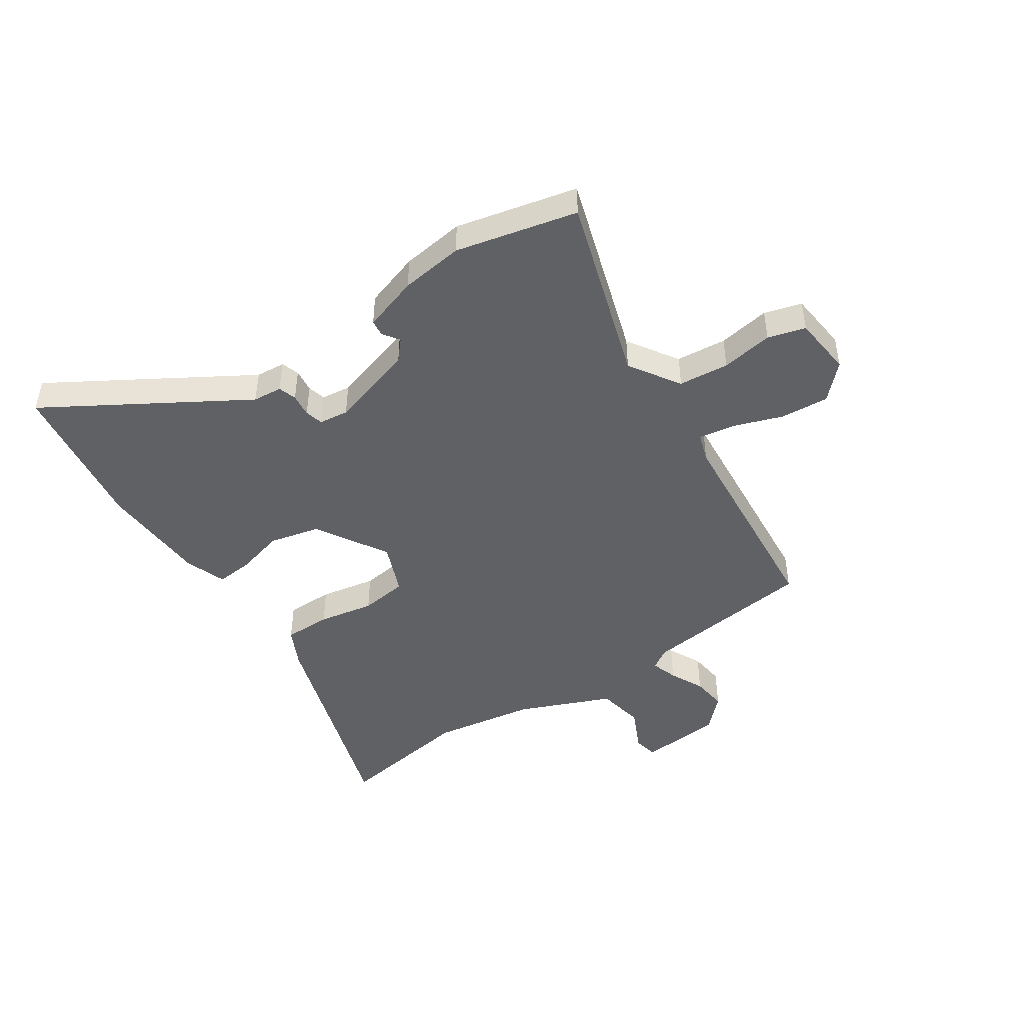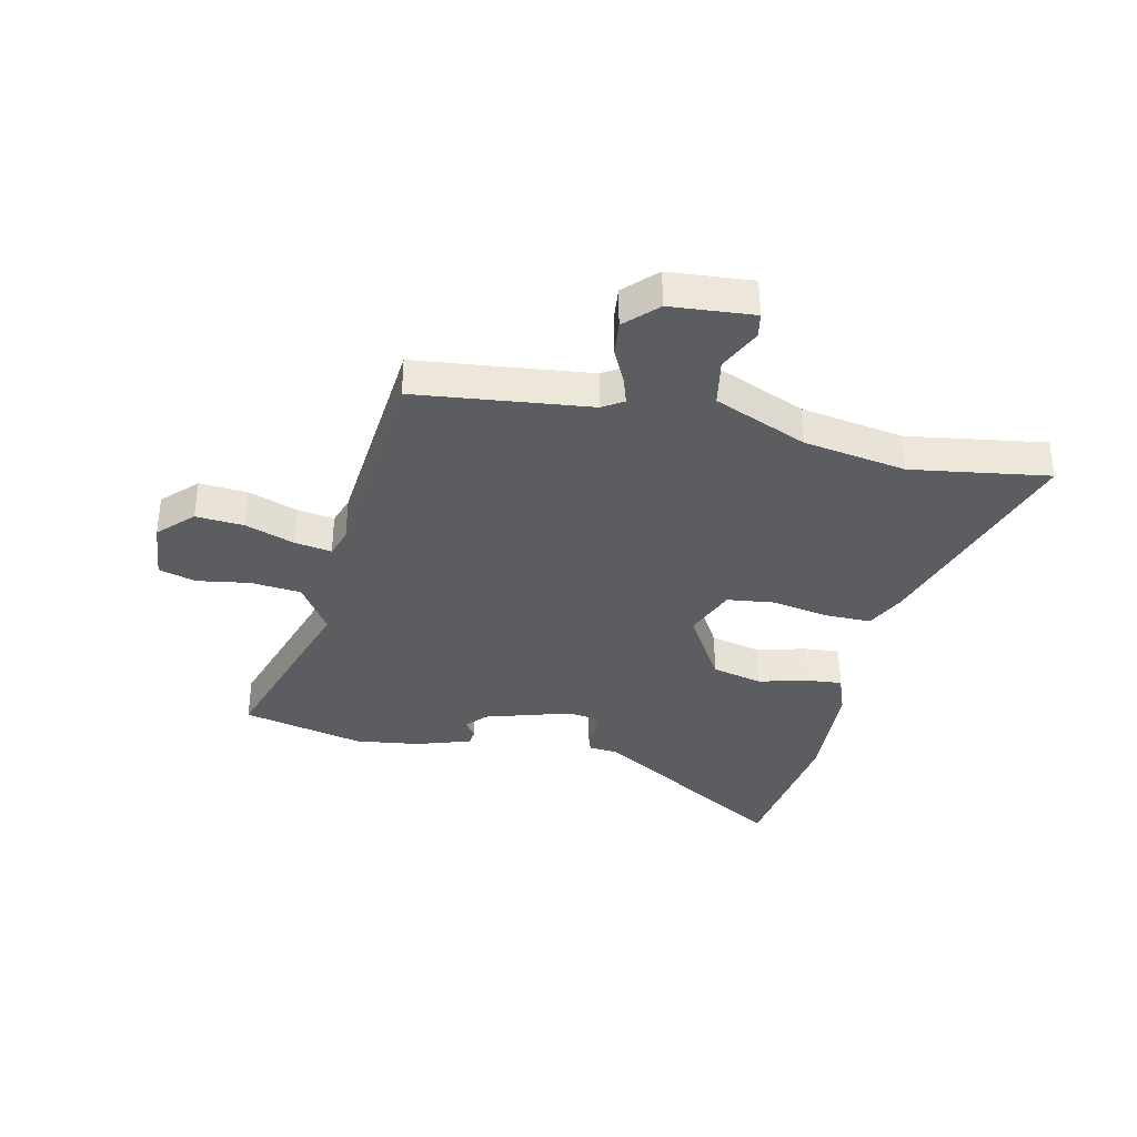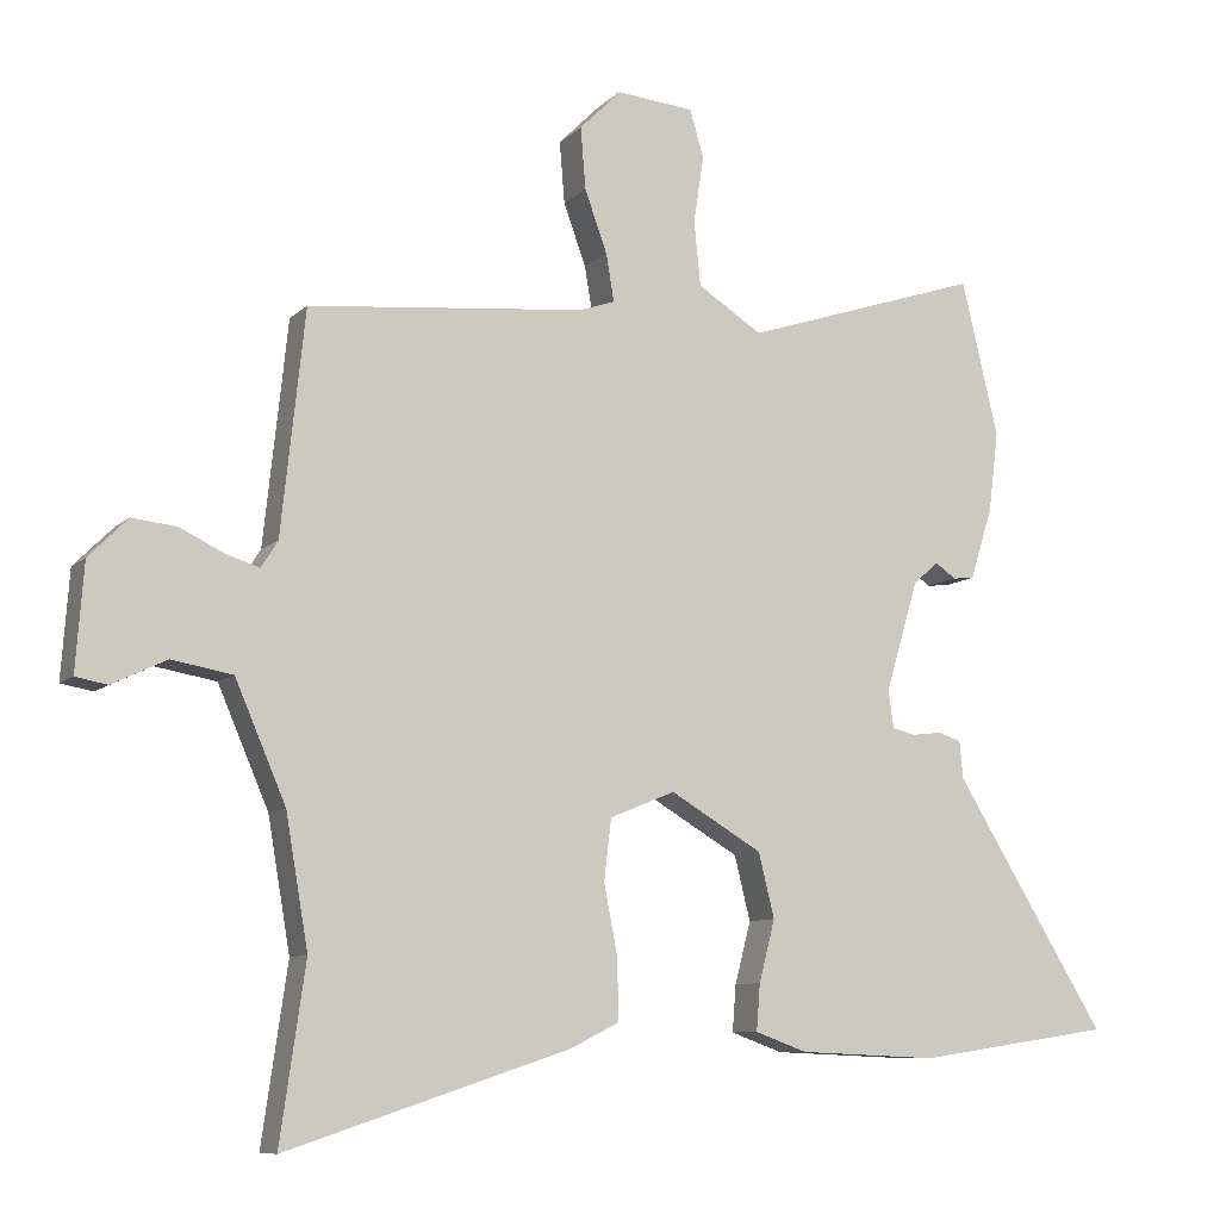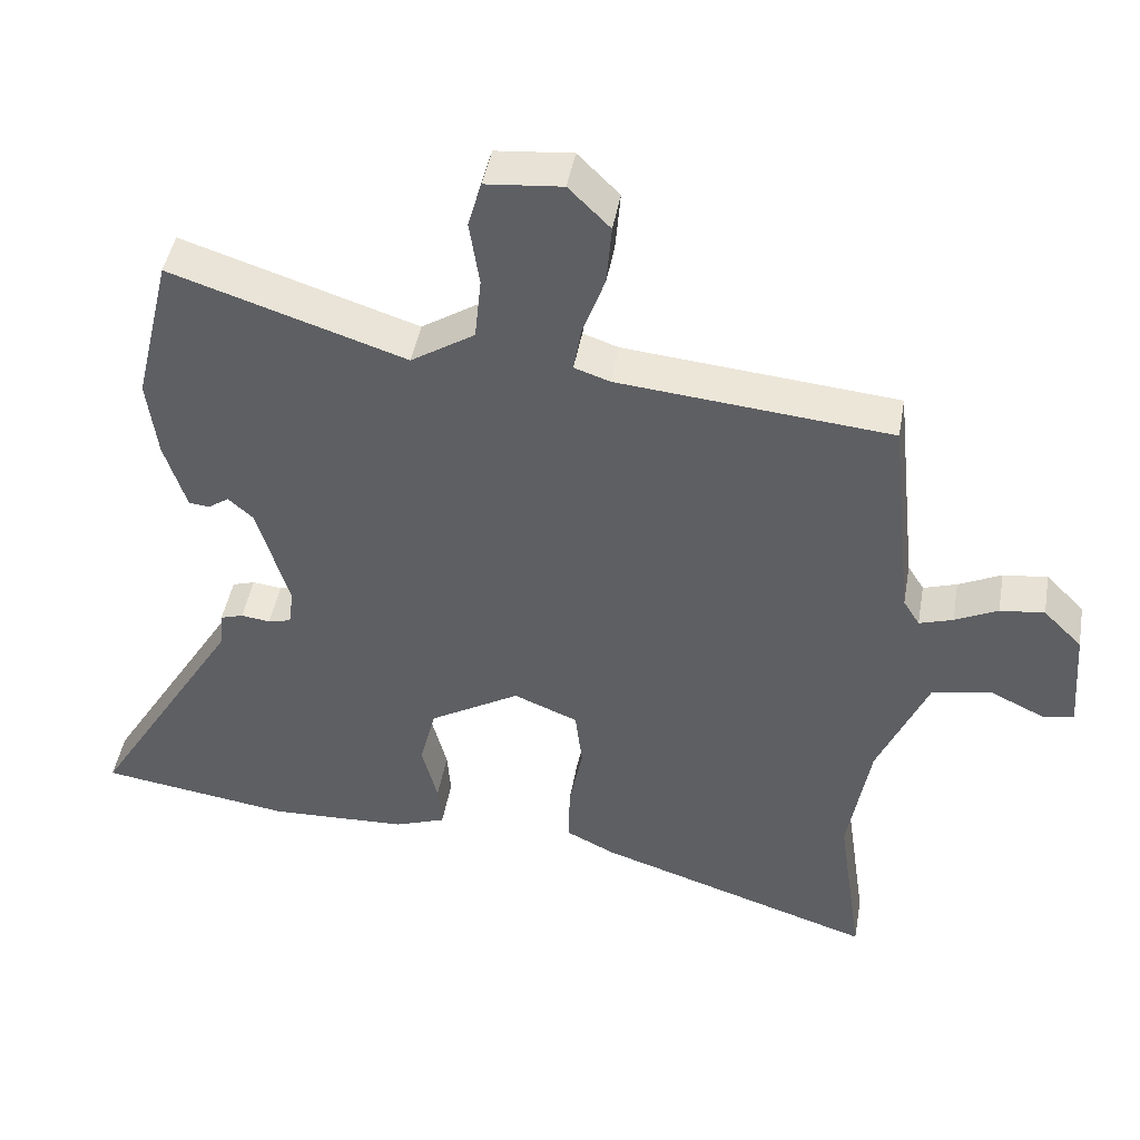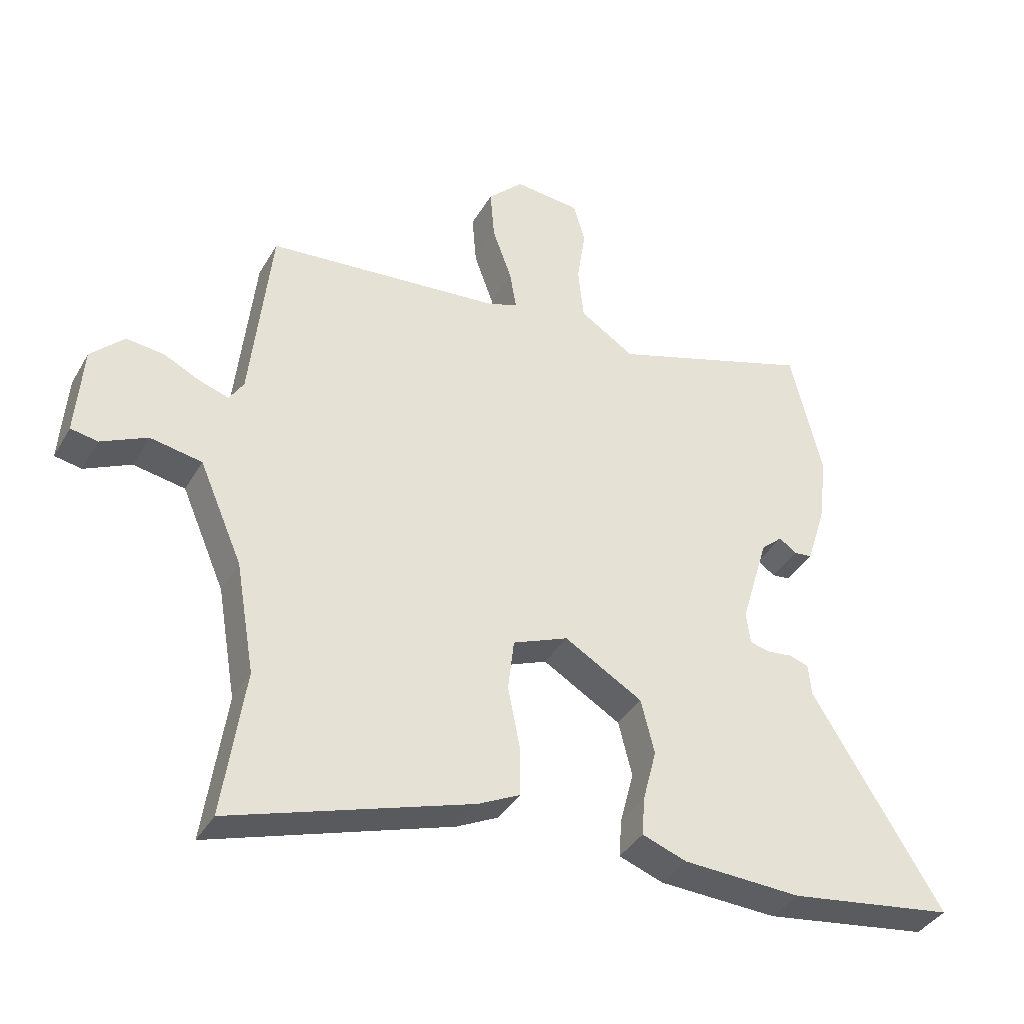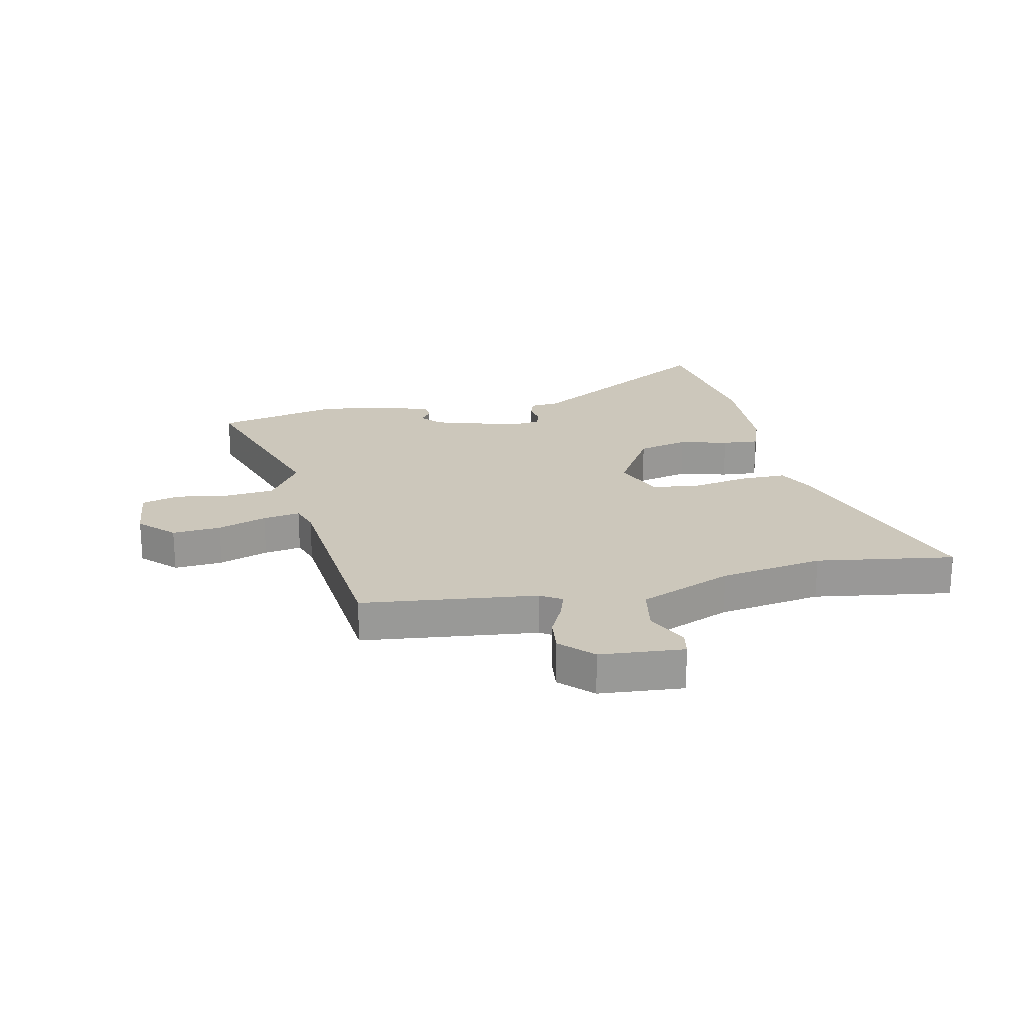
<metadata>
{"format":"obj","ext":"obj","renderer":"f3d","projection":"perspective","resolution":1024,"background":"white","views":[{"elev":-46.4,"azim":-55.7,"up":"+Y"},{"elev":-36.0,"azim":77.8,"up":"+Y"},{"elev":-8.8,"azim":155.2,"up":"+Z"},{"elev":45.2,"azim":9.9,"up":"+Z"},{"elev":-38.2,"azim":152.9,"up":"+Z"},{"elev":21.6,"azim":78.1,"up":"+Y"}]}
</metadata>
<code>
v 0.484 0.07 -0.389
v 0.519 0.07 -0.631
v 0.128 0.07 -0.503
v 0.06 0.07 -0.469
v 0.061 0.07 -0.386
v 0.08 0.07 -0.288
v 0.07 0.07 -0.204
v -0.02 0.07 -0.167
v -0.147 0.07 -0.242
v -0.169 0.07 -0.331
v -0.147 0.07 -0.416
v -0.142 0.07 -0.48
v -0.214 0.07 -0.506
v -0.407 0.07 -0.514
v -0.677 0.07 -0.474
v -0.467 0.07 -0.131
v -0.462 0.07 -0.079
v -0.43 0.07 -0.069
v -0.389 0.07 -0.074
v -0.357 0.07 -0.066
v -0.35 0.07 -0.014
v -0.395 0.07 0.138
v -0.43 0.07 0.169
v -0.459 0.07 0.149
v -0.488 0.07 0.152
v -0.519 0.07 0.25
v -0.533 0.07 0.362
v -0.482 0.07 0.576
v -0.153 0.07 0.469
v -0.064 0.07 0.526
v -0.055 0.07 0.615
v -0.069 0.07 0.707
v -0.05 0.07 0.773
v 0.057 0.07 0.783
v 0.115 0.07 0.725
v 0.108 0.07 0.64
v 0.077 0.07 0.554
v 0.066 0.07 0.489
v 0.116 0.07 0.472
v 0.498 0.07 0.436
v 0.531 0.07 0.129
v 0.554 0.07 0.092
v 0.601 0.07 0.107
v 0.661 0.07 0.136
v 0.723 0.07 0.143
v 0.777 0.07 0.089
v 0.788 0.07 -0.058
v 0.744 0.07 -0.066
v 0.669 0.07 -0.03
v 0.585 0.07 -0.045
v 0.515 0.07 -0.208
v 0.484 0 -0.389
v 0.519 0 -0.631
v 0.128 0 -0.503
v 0.06 0 -0.469
v 0.061 0 -0.386
v 0.08 0 -0.288
v 0.07 0 -0.204
v -0.02 0 -0.167
v -0.147 0 -0.242
v -0.169 0 -0.331
v -0.147 0 -0.416
v -0.142 0 -0.48
v -0.214 0 -0.506
v -0.407 0 -0.514
v -0.677 0 -0.474
v -0.467 0 -0.131
v -0.462 0 -0.079
v -0.43 0 -0.069
v -0.389 0 -0.074
v -0.357 0 -0.066
v -0.35 0 -0.014
v -0.395 0 0.138
v -0.43 0 0.169
v -0.459 0 0.149
v -0.488 0 0.152
v -0.519 0 0.25
v -0.533 0 0.362
v -0.482 0 0.576
v -0.153 0 0.469
v -0.064 0 0.526
v -0.055 0 0.615
v -0.069 0 0.707
v -0.05 0 0.773
v 0.057 0 0.783
v 0.115 0 0.725
v 0.108 0 0.64
v 0.077 0 0.554
v 0.066 0 0.489
v 0.116 0 0.472
v 0.498 0 0.436
v 0.531 0 0.129
v 0.554 0 0.092
v 0.601 0 0.107
v 0.661 0 0.136
v 0.723 0 0.143
v 0.777 0 0.089
v 0.788 0 -0.058
v 0.744 0 -0.066
v 0.669 0 -0.03
v 0.585 0 -0.045
v 0.515 0 -0.208
f 46 47 48 49
f 46 49 50
f 43 44 45 46
f 42 43 46 50
f 41 42 50 51
f 39 40 41 51
f 34 35 36 37
f 34 37 38
f 31 32 33 34
f 30 31 34 38
f 29 30 38 39
f 27 28 29
f 23 24 25 26
f 22 23 26 27
f 16 17 18 19
f 16 19 20
f 15 16 20
f 14 15 20
f 13 14 20 21
f 10 11 12 13
f 9 10 13 21
f 3 4 5 6
f 1 2 3 6
f 1 6 7
f 51 1 7
f 39 51 7 8
f 22 27 29 39
f 21 22 39
f 8 9 21 39
f 100 99 98 97
f 101 100 97
f 97 96 95 94
f 101 97 94 93
f 102 101 93 92
f 102 92 91 90
f 88 87 86 85
f 89 88 85
f 85 84 83 82
f 89 85 82 81
f 90 89 81 80
f 80 79 78
f 77 76 75 74
f 78 77 74 73
f 70 69 68 67
f 71 70 67
f 71 67 66
f 71 66 65
f 72 71 65 64
f 64 63 62 61
f 72 64 61 60
f 57 56 55 54
f 57 54 53 52
f 58 57 52
f 58 52 102
f 59 58 102 90
f 90 80 78 73
f 90 73 72
f 90 72 60 59
f 1 52 53 2
f 2 53 54 3
f 3 54 55 4
f 4 55 56 5
f 5 56 57 6
f 6 57 58 7
f 7 58 59 8
f 8 59 60 9
f 9 60 61 10
f 10 61 62 11
f 11 62 63 12
f 12 63 64 13
f 13 64 65 14
f 14 65 66 15
f 15 66 67 16
f 16 67 68 17
f 17 68 69 18
f 18 69 70 19
f 19 70 71 20
f 20 71 72 21
f 21 72 73 22
f 22 73 74 23
f 23 74 75 24
f 24 75 76 25
f 25 76 77 26
f 26 77 78 27
f 27 78 79 28
f 28 79 80 29
f 29 80 81 30
f 30 81 82 31
f 31 82 83 32
f 32 83 84 33
f 33 84 85 34
f 34 85 86 35
f 35 86 87 36
f 36 87 88 37
f 37 88 89 38
f 38 89 90 39
f 39 90 91 40
f 40 91 92 41
f 41 92 93 42
f 42 93 94 43
f 43 94 95 44
f 44 95 96 45
f 45 96 97 46
f 46 97 98 47
f 47 98 99 48
f 48 99 100 49
f 49 100 101 50
f 50 101 102 51
f 51 102 52 1

</code>
